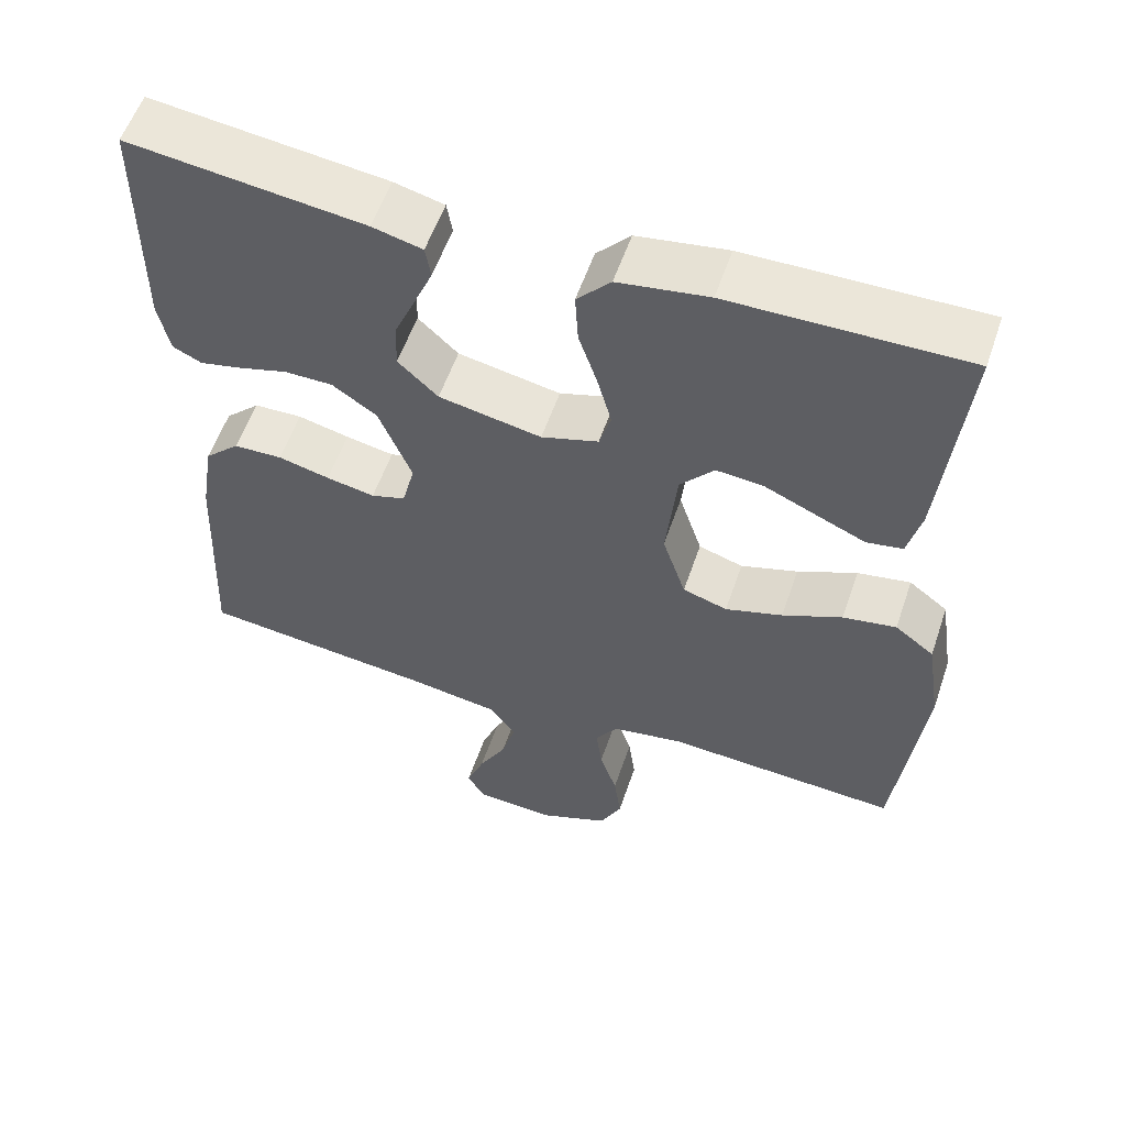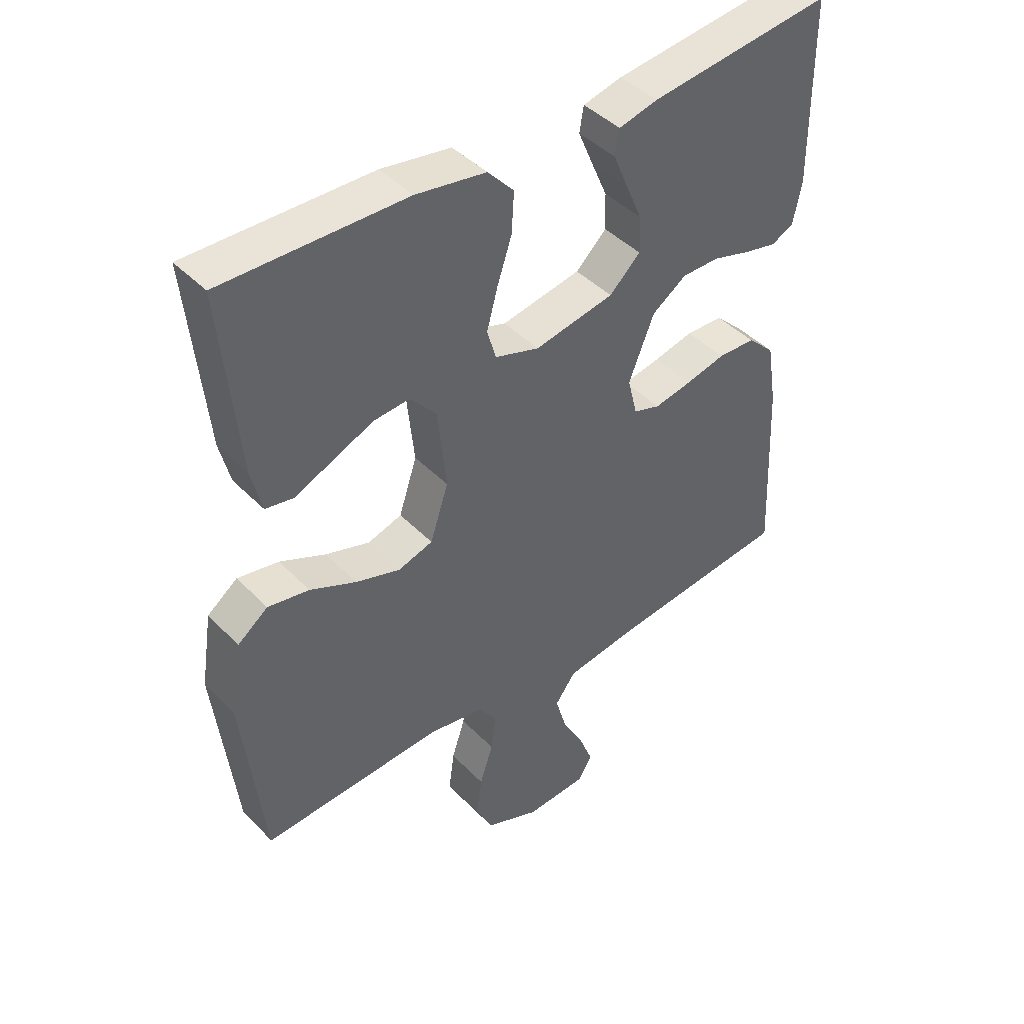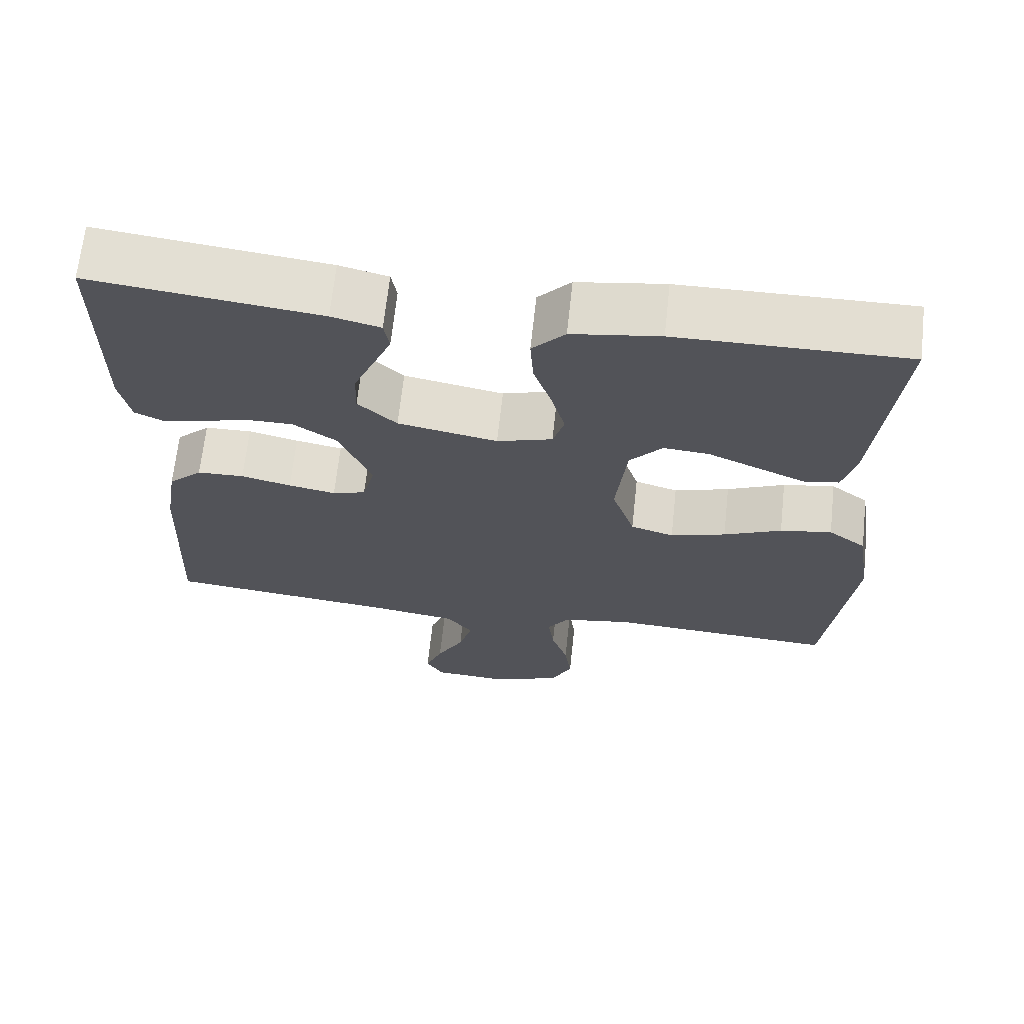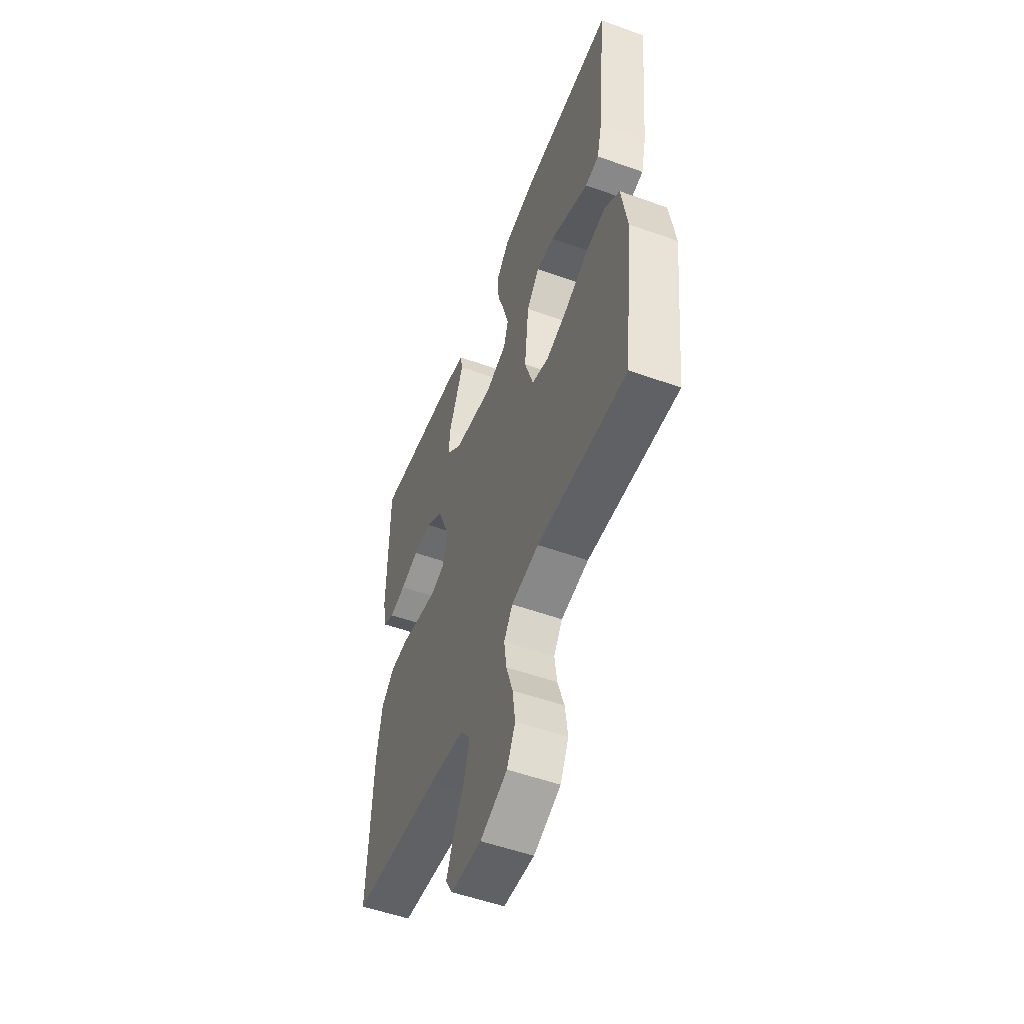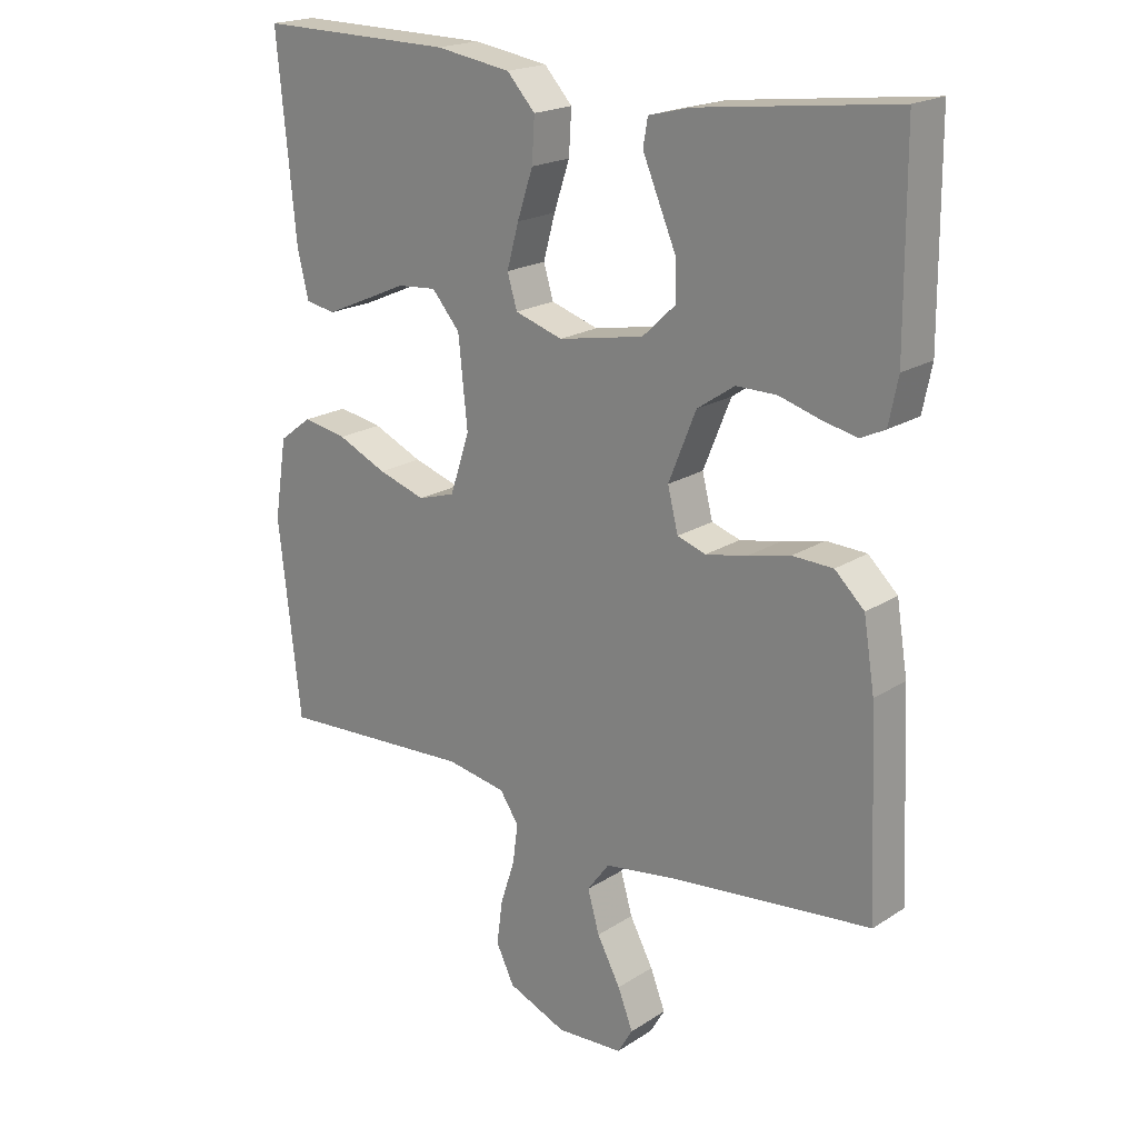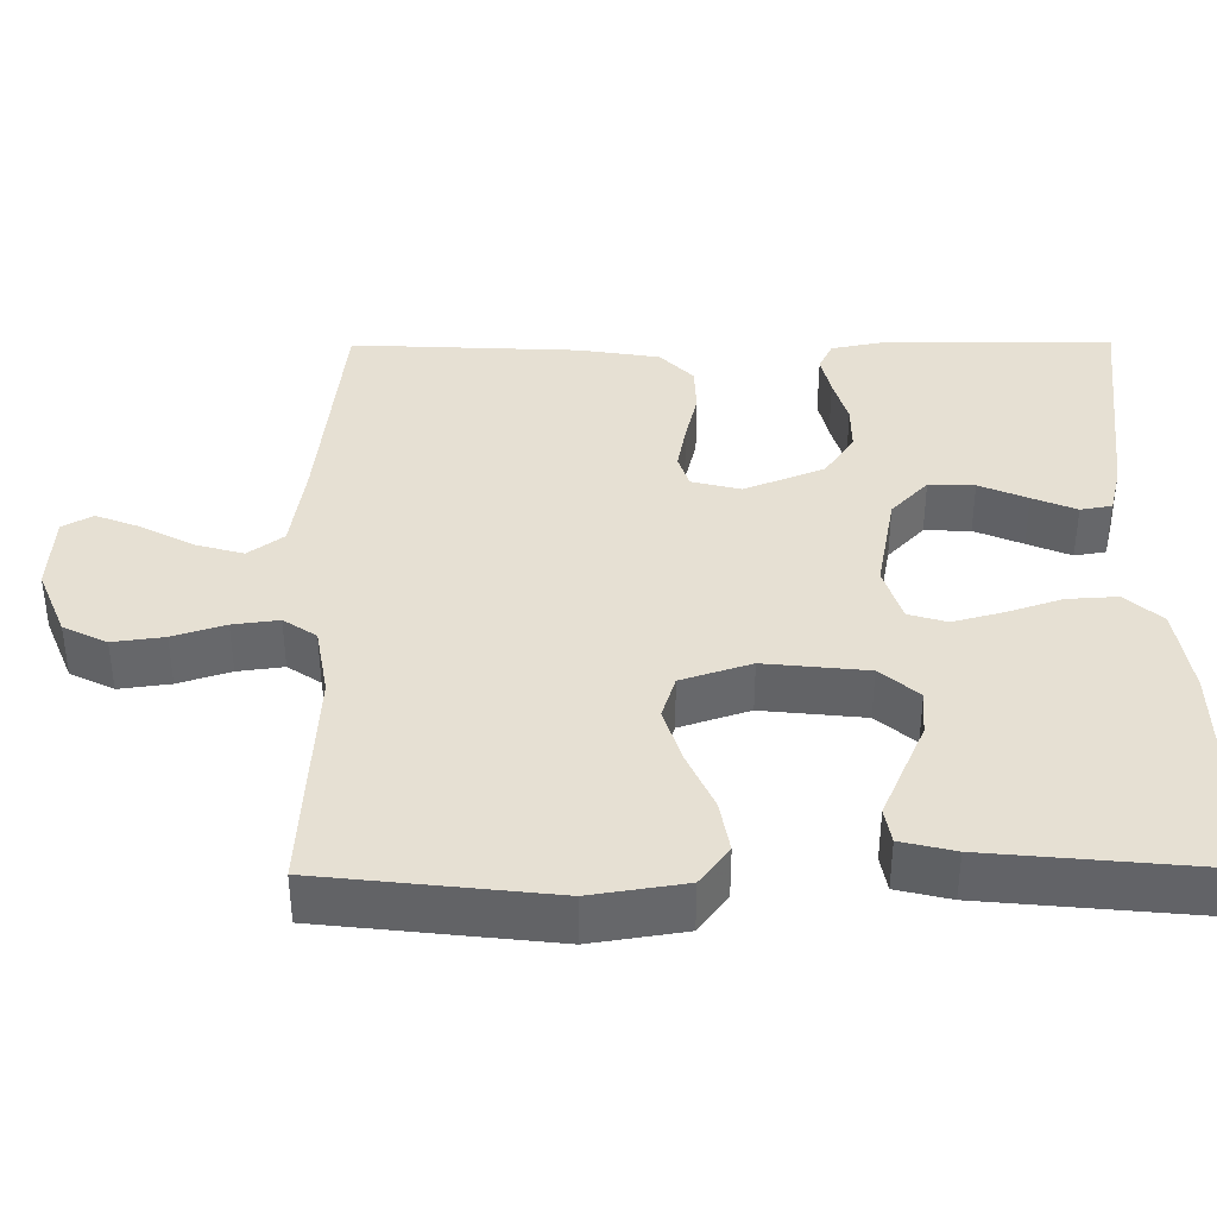
<metadata>
{"format":"obj","ext":"obj","renderer":"f3d","projection":"perspective","resolution":1024,"background":"white","views":[{"elev":56.7,"azim":-161.2,"up":"+Z"},{"elev":43.3,"azim":-40.0,"up":"+Z"},{"elev":67.2,"azim":-173.8,"up":"+Z"},{"elev":-53.2,"azim":-111.0,"up":"+Z"},{"elev":19.9,"azim":40.5,"up":"+Z"},{"elev":38.4,"azim":-90.4,"up":"+Y"}]}
</metadata>
<code>
v 0.5 0.07 0.5
v 0.502 0.07 0.2
v 0.488 0.07 0.131
v 0.451 0.07 0.113
v 0.397 0.07 0.125
v 0.335 0.07 0.143
v 0.273 0.07 0.143
v 0.216 0.07 0.104
v 0.174 0.07 0
v 0.19 0.07 -0.064
v 0.234 0.07 -0.078
v 0.296 0.07 -0.066
v 0.362 0.07 -0.05
v 0.424 0.07 -0.052
v 0.469 0.07 -0.095
v 0.486 0.07 -0.2
v 0.5 0.07 -0.5
v 0.2 0.07 -0.533
v 0.082 0.07 -0.551
v 0.048 0.07 -0.597
v 0.066 0.07 -0.66
v 0.102 0.07 -0.727
v 0.125 0.07 -0.786
v 0.102 0.07 -0.825
v 0 0.07 -0.831
v -0.09 0.07 -0.794
v -0.118 0.07 -0.737
v -0.109 0.07 -0.67
v -0.087 0.07 -0.602
v -0.079 0.07 -0.542
v -0.108 0.07 -0.499
v -0.2 0.07 -0.483
v -0.5 0.07 -0.5
v -0.534 0.07 -0.2
v -0.515 0.07 -0.078
v -0.465 0.07 -0.04
v -0.397 0.07 -0.052
v -0.321 0.07 -0.086
v -0.248 0.07 -0.109
v -0.191 0.07 -0.091
v -0.161 0.07 0
v -0.175 0.07 0.134
v -0.218 0.07 0.184
v -0.278 0.07 0.179
v -0.346 0.07 0.149
v -0.408 0.07 0.122
v -0.454 0.07 0.13
v -0.471 0.07 0.2
v -0.5 0.07 0.5
v -0.2 0.07 0.496
v -0.085 0.07 0.478
v -0.042 0.07 0.431
v -0.046 0.07 0.365
v -0.07 0.07 0.293
v -0.088 0.07 0.227
v -0.073 0.07 0.177
v 0 0.07 0.154
v 0.131 0.07 0.179
v 0.182 0.07 0.227
v 0.18 0.07 0.287
v 0.153 0.07 0.35
v 0.129 0.07 0.407
v 0.136 0.07 0.448
v 0.2 0.07 0.464
v 0.5 0 0.5
v 0.502 0 0.2
v 0.488 0 0.131
v 0.451 0 0.113
v 0.397 0 0.125
v 0.335 0 0.143
v 0.273 0 0.143
v 0.216 0 0.104
v 0.174 0 0
v 0.19 0 -0.064
v 0.234 0 -0.078
v 0.296 0 -0.066
v 0.362 0 -0.05
v 0.424 0 -0.052
v 0.469 0 -0.095
v 0.486 0 -0.2
v 0.5 0 -0.5
v 0.2 0 -0.533
v 0.082 0 -0.551
v 0.048 0 -0.597
v 0.066 0 -0.66
v 0.102 0 -0.727
v 0.125 0 -0.786
v 0.102 0 -0.825
v 0 0 -0.831
v -0.09 0 -0.794
v -0.118 0 -0.737
v -0.109 0 -0.67
v -0.087 0 -0.602
v -0.079 0 -0.542
v -0.108 0 -0.499
v -0.2 0 -0.483
v -0.5 0 -0.5
v -0.534 0 -0.2
v -0.515 0 -0.078
v -0.465 0 -0.04
v -0.397 0 -0.052
v -0.321 0 -0.086
v -0.248 0 -0.109
v -0.191 0 -0.091
v -0.161 0 0
v -0.175 0 0.134
v -0.218 0 0.184
v -0.278 0 0.179
v -0.346 0 0.149
v -0.408 0 0.122
v -0.454 0 0.13
v -0.471 0 0.2
v -0.5 0 0.5
v -0.2 0 0.496
v -0.085 0 0.478
v -0.042 0 0.431
v -0.046 0 0.365
v -0.07 0 0.293
v -0.088 0 0.227
v -0.073 0 0.177
v 0 0 0.154
v 0.131 0 0.179
v 0.182 0 0.227
v 0.18 0 0.287
v 0.153 0 0.35
v 0.129 0 0.407
v 0.136 0 0.448
v 0.2 0 0.464
f 60 61 62 63
f 60 63 64 1
f 51 52 53 54
f 51 54 55
f 50 51 55
f 49 50 55 56
f 44 45 46 47
f 44 47 48 49
f 35 36 37 38
f 35 38 39
f 32 33 34 35
f 31 32 35 39
f 30 31 39 40
f 26 27 28 29
f 26 29 30
f 25 26 30
f 21 22 23 24
f 20 21 24 25
f 15 16 17 18
f 15 18 19
f 12 13 14 15
f 11 12 15 19
f 10 11 19 20
f 3 4 5 6
f 1 2 3 6
f 59 60 1 6
f 58 59 6 7
f 57 58 7 8
f 43 44 49
f 43 49 56
f 42 43 56 57
f 25 30 40 41
f 20 25 41 42
f 9 10 20 42
f 8 9 42 57
f 127 126 125 124
f 65 128 127 124
f 118 117 116 115
f 119 118 115
f 119 115 114
f 120 119 114 113
f 111 110 109 108
f 113 112 111 108
f 102 101 100 99
f 103 102 99
f 99 98 97 96
f 103 99 96 95
f 104 103 95 94
f 93 92 91 90
f 94 93 90
f 94 90 89
f 88 87 86 85
f 89 88 85 84
f 82 81 80 79
f 83 82 79
f 79 78 77 76
f 83 79 76 75
f 84 83 75 74
f 70 69 68 67
f 70 67 66 65
f 70 65 124 123
f 71 70 123 122
f 72 71 122 121
f 113 108 107
f 120 113 107
f 121 120 107 106
f 105 104 94 89
f 106 105 89 84
f 106 84 74 73
f 121 106 73 72
f 1 65 66 2
f 2 66 67 3
f 3 67 68 4
f 4 68 69 5
f 5 69 70 6
f 6 70 71 7
f 7 71 72 8
f 8 72 73 9
f 9 73 74 10
f 10 74 75 11
f 11 75 76 12
f 12 76 77 13
f 13 77 78 14
f 14 78 79 15
f 15 79 80 16
f 16 80 81 17
f 17 81 82 18
f 18 82 83 19
f 19 83 84 20
f 20 84 85 21
f 21 85 86 22
f 22 86 87 23
f 23 87 88 24
f 24 88 89 25
f 25 89 90 26
f 26 90 91 27
f 27 91 92 28
f 28 92 93 29
f 29 93 94 30
f 30 94 95 31
f 31 95 96 32
f 32 96 97 33
f 33 97 98 34
f 34 98 99 35
f 35 99 100 36
f 36 100 101 37
f 37 101 102 38
f 38 102 103 39
f 39 103 104 40
f 40 104 105 41
f 41 105 106 42
f 42 106 107 43
f 43 107 108 44
f 44 108 109 45
f 45 109 110 46
f 46 110 111 47
f 47 111 112 48
f 48 112 113 49
f 49 113 114 50
f 50 114 115 51
f 51 115 116 52
f 52 116 117 53
f 53 117 118 54
f 54 118 119 55
f 55 119 120 56
f 56 120 121 57
f 57 121 122 58
f 58 122 123 59
f 59 123 124 60
f 60 124 125 61
f 61 125 126 62
f 62 126 127 63
f 63 127 128 64
f 64 128 65 1

</code>
